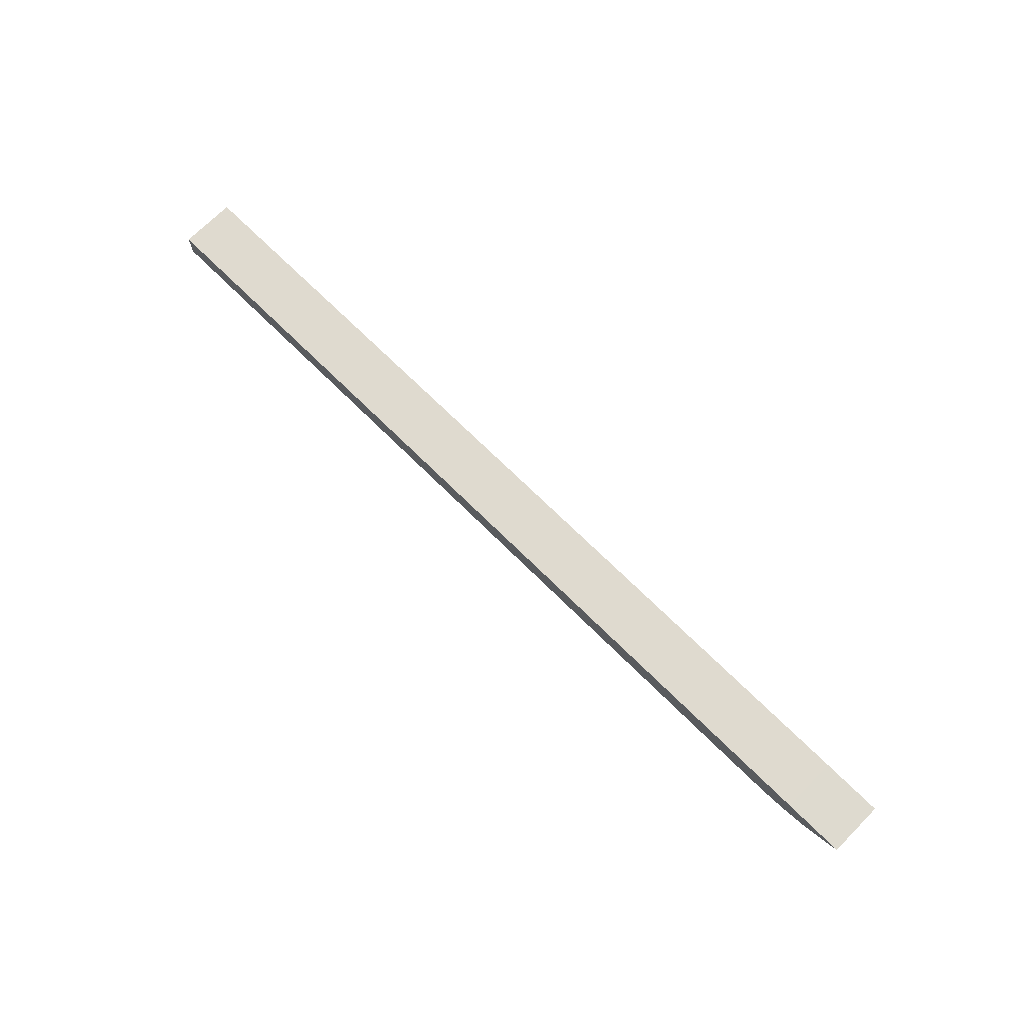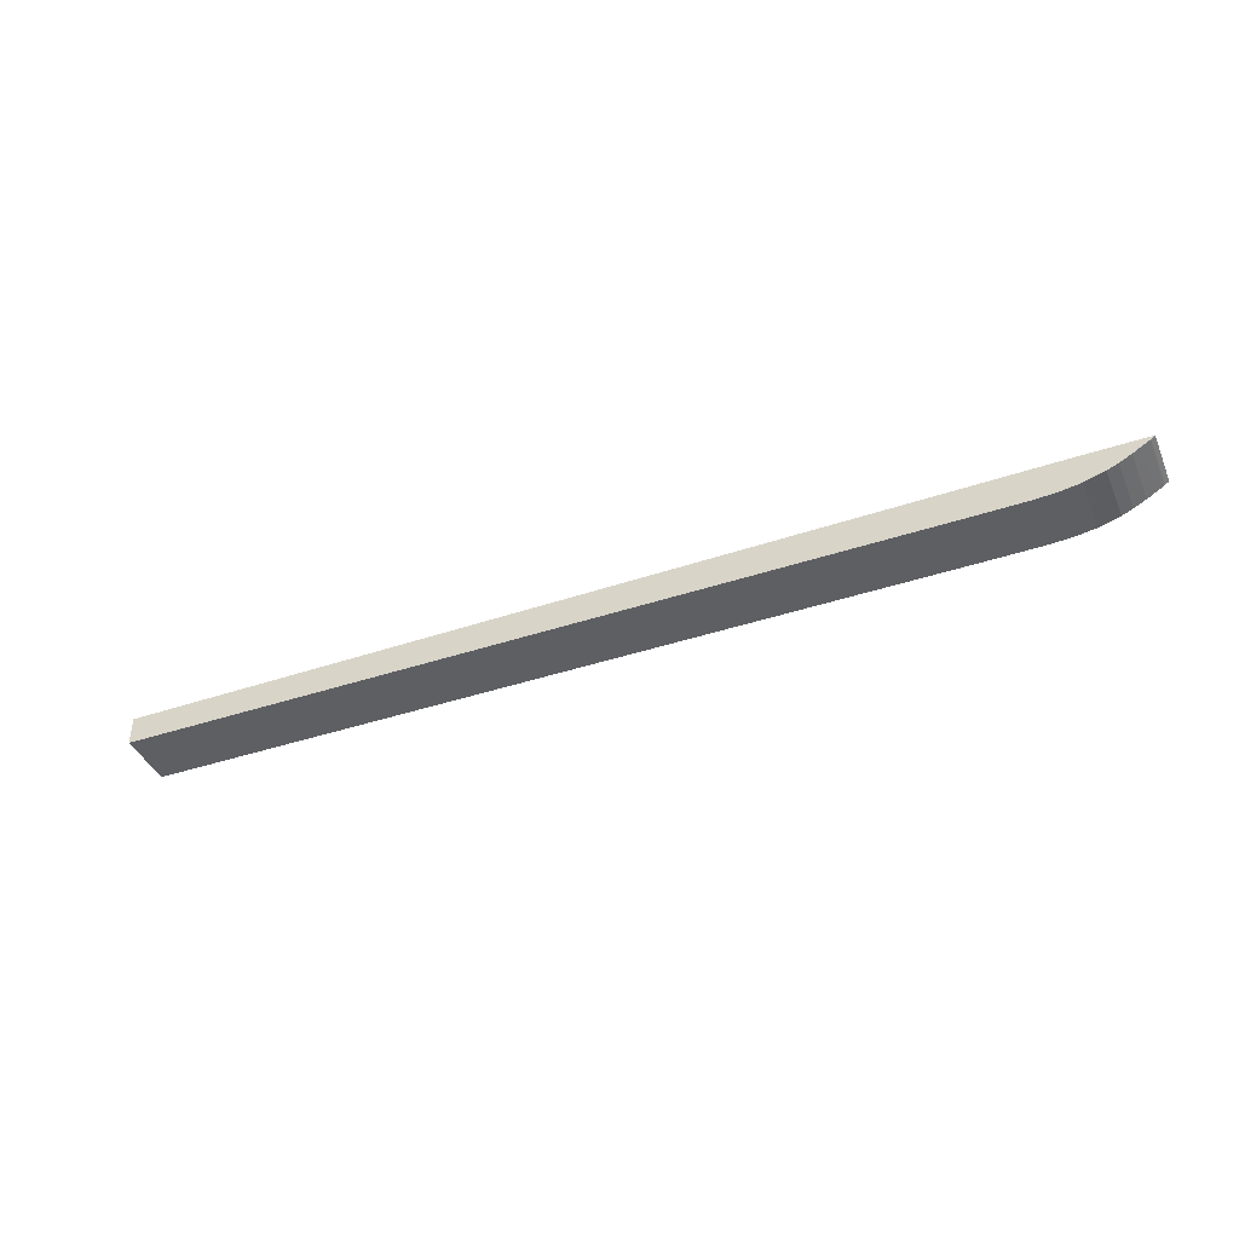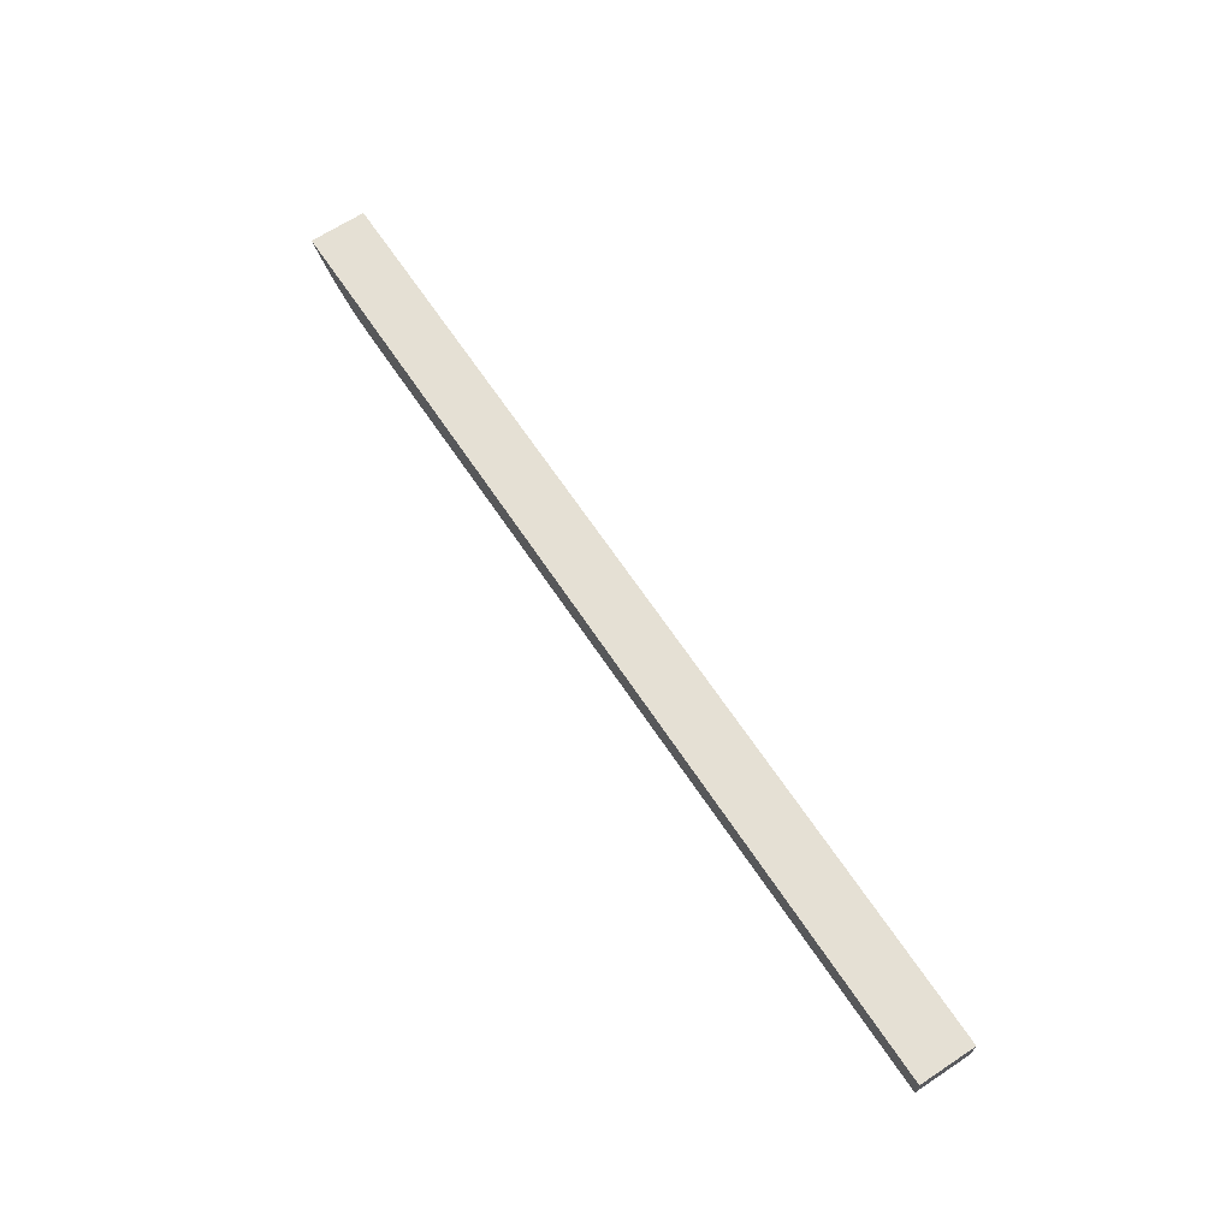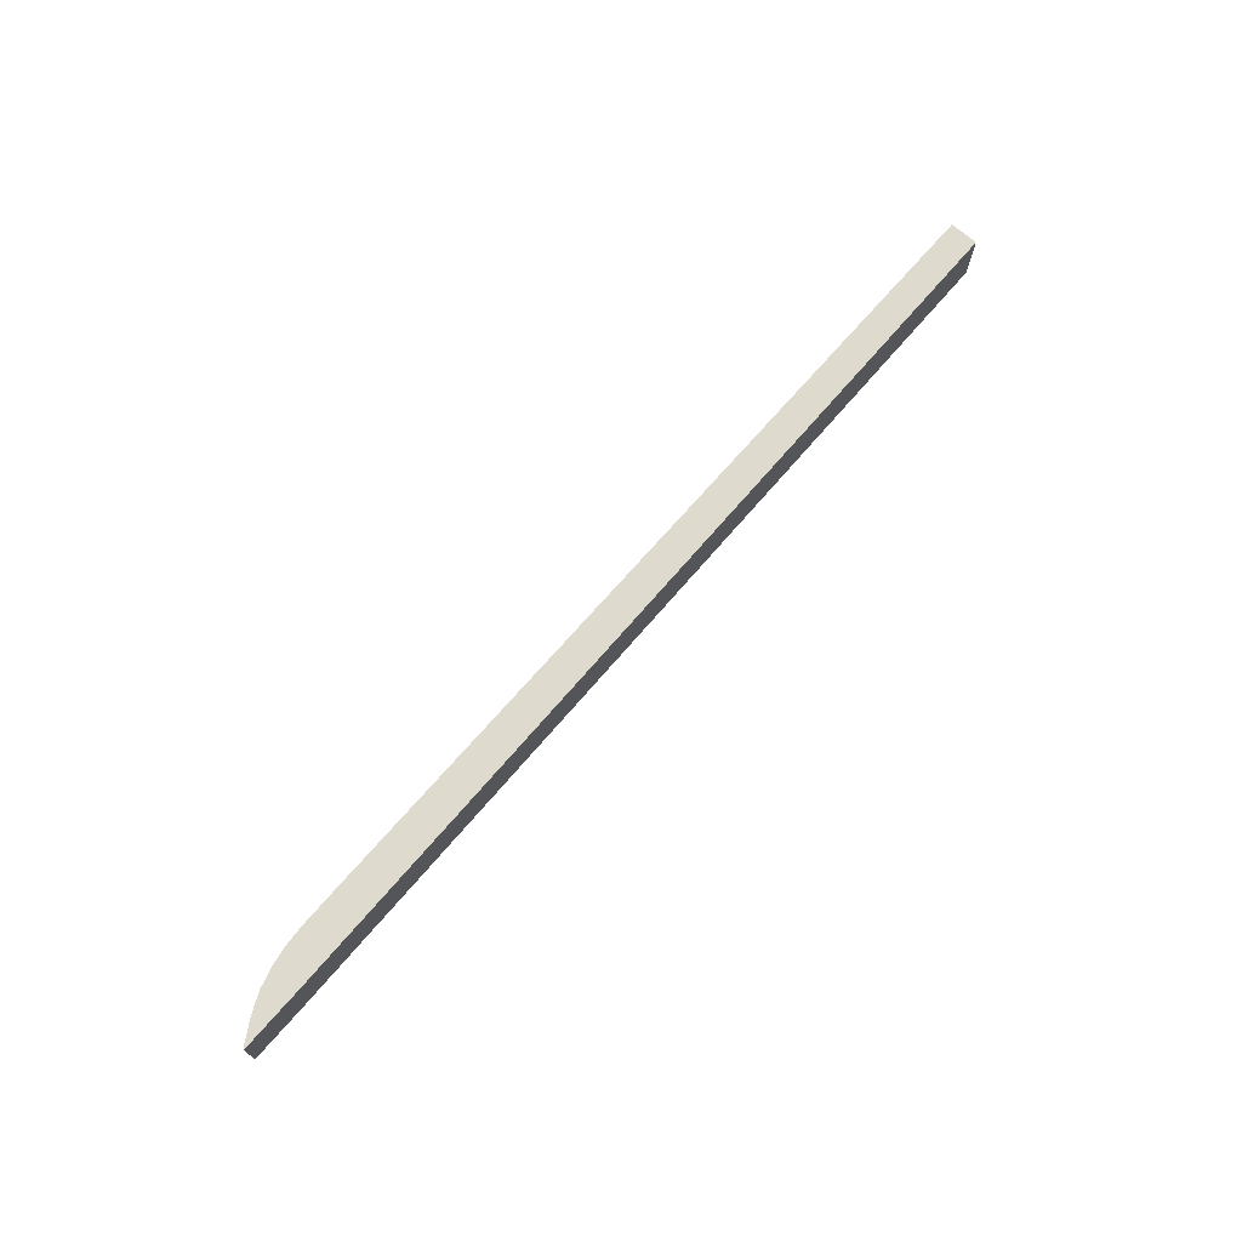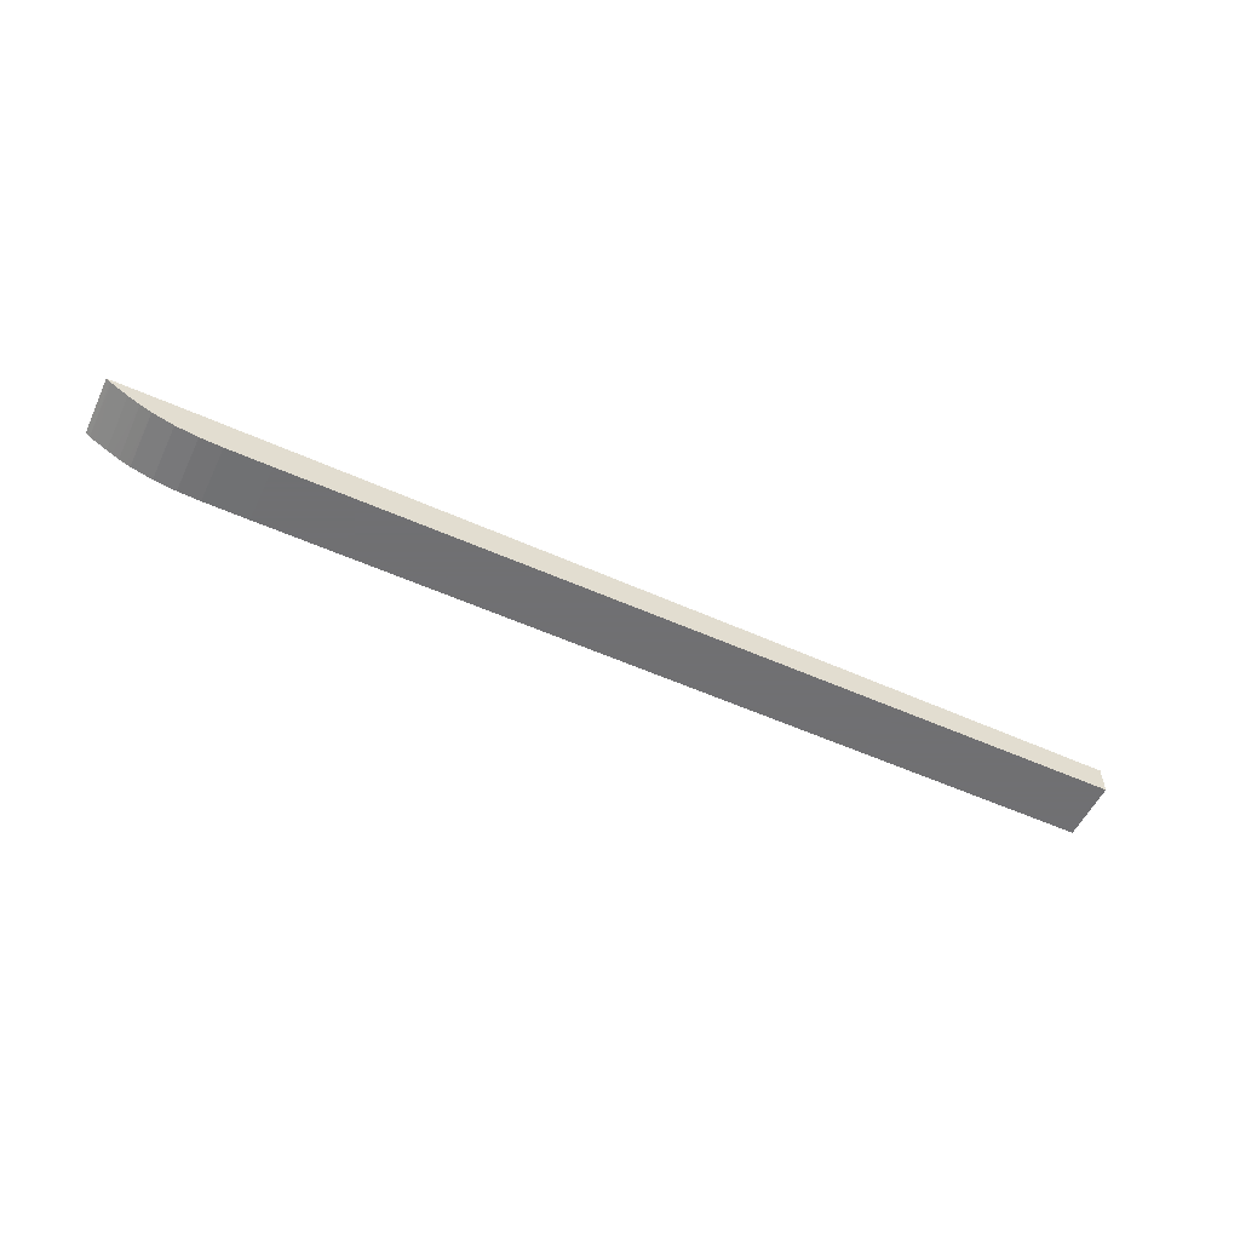
<metadata>
{"format":"obj","ext":"obj","renderer":"f3d","projection":"perspective","resolution":1024,"background":"white","views":[{"elev":71.0,"azim":44.8,"up":"+Y"},{"elev":-40.9,"azim":22.2,"up":"+Y"},{"elev":65.6,"azim":-123.6,"up":"+Y"},{"elev":71.2,"azim":131.1,"up":"+Z"},{"elev":-55.0,"azim":154.8,"up":"+Y"}]}
</metadata>
<code>
v 0.01768 -0.3036 0.1366
v 0.01768 -0.3036 0.1551
v 0.01768 -0.2946 0.1366
v 0.2795 -0.3036 0.1366
v 0.01768 -0.2946 0.1551
v 0.2795 -0.3036 0.1551
v 0.3078 -0.2924 0.1366
v 0.2933 -0.3035 0.1366
v 0.3078 -0.2924 0.1551
v 0.2933 -0.3035 0.1551
v 0.3279 -0.2924 0.1366
v 0.2999 -0.3032 0.1366
v 0.3279 -0.2924 0.1551
v 0.2976 -0.3033 0.1551
v 0.3268 -0.2933 0.1366
v 0.3003 -0.3032 0.1366
v 0.3003 -0.3032 0.1551
v 0.3266 -0.2934 0.1551
v 0.3266 -0.2934 0.1366
v 0.3069 -0.3022 0.1366
v 0.3045 -0.3025 0.1551
v 0.3245 -0.2947 0.1551
v 0.3263 -0.2936 0.1366
v 0.3073 -0.3021 0.1366
v 0.3073 -0.3021 0.1551
v 0.3212 -0.2967 0.1551
v 0.3212 -0.2967 0.1366
v 0.3135 -0.3003 0.1366
v 0.3113 -0.3009 0.1551
v 0.3197 -0.2974 0.1551
v 0.3174 -0.2986 0.1366
v 0.3139 -0.3002 0.1366
v 0.3139 -0.3002 0.1551
v 0.3174 -0.2986 0.1551
v 0.3153 -0.2996 0.1551
f 1 2 5
f 1 5 3
f 1 3 7
f 1 7 11
f 1 11 15
f 1 15 19
f 1 19 23
f 1 23 27
f 1 27 31
f 1 31 32
f 1 32 28
f 1 28 24
f 1 24 20
f 1 20 16
f 1 16 12
f 1 12 8
f 1 8 4
f 1 4 6
f 1 6 2
f 2 6 10
f 2 10 14
f 2 14 17
f 2 17 21
f 2 21 25
f 2 25 29
f 2 29 33
f 2 33 35
f 2 35 34
f 2 34 30
f 2 30 26
f 2 26 22
f 2 22 18
f 2 18 13
f 2 13 9
f 2 9 5
f 3 5 9
f 3 9 7
f 4 8 10
f 4 10 6
f 7 9 13
f 7 13 11
f 8 12 10
f 10 12 14
f 11 13 15
f 12 16 17
f 12 17 14
f 13 18 15
f 15 18 19
f 16 20 17
f 17 20 21
f 18 22 23
f 18 23 19
f 20 24 25
f 20 25 21
f 22 26 23
f 23 26 27
f 24 28 29
f 24 29 25
f 26 30 27
f 27 30 31
f 28 32 33
f 28 33 29
f 30 34 31
f 31 34 35
f 31 35 32
f 32 35 33

</code>
